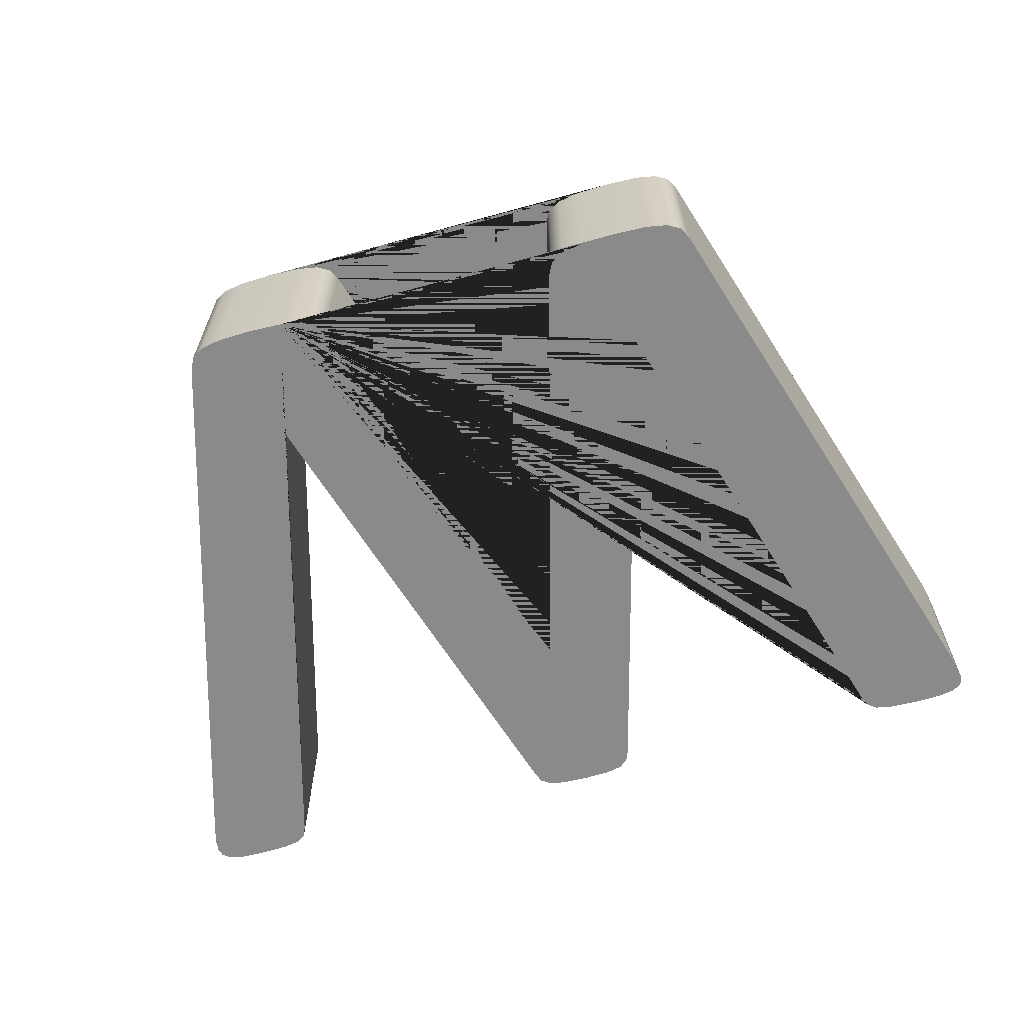
<metadata>
{"format":"obj","ext":"obj","renderer":"f3d","projection":"perspective","resolution":1024,"background":"white","views":[{"elev":-63.5,"azim":15.6,"up":"+Z"}]}
</metadata>
<code>
v -0.5576 0.8246 0
v -0.5576 0.8246 -0.203
v -0.5549 0.8354 0
v -0.5549 0.8354 -0.203
v -0.5456 0.8424 0
v -0.5456 0.8424 -0.203
v -0.5278 0.8463 0
v -0.5278 0.8463 -0.203
v -0.4981 0.847 0
v -0.4981 0.847 -0.203
v -0.4652 0.8459 0
v -0.4652 0.8459 -0.203
v -0.4451 0.842 0
v -0.4451 0.842 -0.203
v -0.4343 0.8343 0
v -0.4343 0.8343 -0.203
v -0.4293 0.8223 0
v -0.4293 0.8223 -0.203
v -0.4293 0.8223 0
v -0.4293 0.8223 -0.203
v -0.4183 0.7841 0
v -0.4183 0.7841 -0.203
v -0.4072 0.7458 0
v -0.4072 0.7458 -0.203
v -0.3962 0.7076 0
v -0.3962 0.7076 -0.203
v -0.3852 0.6694 0
v -0.3852 0.6694 -0.203
v -0.3742 0.6312 0
v -0.3742 0.6312 -0.203
v -0.3631 0.5929 0
v -0.3631 0.5929 -0.203
v -0.3521 0.5547 0
v -0.3521 0.5547 -0.203
v -0.3411 0.5165 0
v -0.3411 0.5165 -0.203
v -0.3301 0.4782 0
v -0.3301 0.4782 -0.203
v -0.319 0.44 0
v -0.319 0.44 -0.203
v -0.308 0.4018 0
v -0.308 0.4018 -0.203
v -0.297 0.3636 0
v -0.297 0.3636 -0.203
v -0.286 0.3253 0
v -0.286 0.3253 -0.203
v -0.2749 0.2871 0
v -0.2749 0.2871 -0.203
v -0.2639 0.2489 0
v -0.2639 0.2489 -0.203
v -0.2639 0.2489 0
v -0.2639 0.2489 -0.203
v -0.2631 0.2419 0
v -0.2631 0.2419 -0.203
v -0.2631 0.2419 0
v -0.2631 0.2419 -0.203
v -0.2616 0.2489 0
v -0.2616 0.2489 -0.203
v -0.2616 0.2489 0
v -0.2616 0.2489 -0.203
v -0.2505 0.2872 0
v -0.2505 0.2872 -0.203
v -0.2394 0.3255 0
v -0.2394 0.3255 -0.203
v -0.2284 0.3639 0
v -0.2284 0.3639 -0.203
v -0.2173 0.4022 0
v -0.2173 0.4022 -0.203
v -0.2062 0.4405 0
v -0.2062 0.4405 -0.203
v -0.1951 0.4789 0
v -0.1951 0.4789 -0.203
v -0.1841 0.5172 0
v -0.1841 0.5172 -0.203
v -0.173 0.5555 0
v -0.173 0.5555 -0.203
v -0.1619 0.5939 0
v -0.1619 0.5939 -0.203
v -0.1508 0.6322 0
v -0.1508 0.6322 -0.203
v -0.1397 0.6705 0
v -0.1397 0.6705 -0.203
v -0.1287 0.7088 0
v -0.1287 0.7088 -0.203
v -0.1176 0.7472 0
v -0.1176 0.7472 -0.203
v -0.1065 0.7855 0
v -0.1065 0.7855 -0.203
v -0.09544 0.8238 0
v -0.09544 0.8238 -0.203
v -0.09544 0.8238 0
v -0.09544 0.8238 -0.203
v -0.0908 0.8347 0
v -0.0908 0.8347 -0.203
v -0.08076 0.842 0
v -0.08076 0.842 -0.203
v -0.06182 0.8459 0
v -0.06182 0.8459 -0.203
v -0.0313 0.847 0
v -0.0313 0.847 -0.203
v 0 0.8459 0
v 0 0.8459 -0.203
v 0.01893 0.842 0
v 0.01893 0.842 -0.203
v 0.02937 0.8343 0
v 0.02937 0.8343 -0.203
v 0.03439 0.8223 0
v 0.03439 0.8223 -0.203
v 0.03439 0.8223 0
v 0.03439 0.8223 -0.203
v 0.04464 0.7841 0
v 0.04464 0.7841 -0.203
v 0.05489 0.7458 0
v 0.05489 0.7458 -0.203
v 0.06515 0.7076 0
v 0.06515 0.7076 -0.203
v 0.0754 0.6694 0
v 0.0754 0.6694 -0.203
v 0.08565 0.6312 0
v 0.08565 0.6312 -0.203
v 0.0959 0.5929 0
v 0.0959 0.5929 -0.203
v 0.1062 0.5547 0
v 0.1062 0.5547 -0.203
v 0.1164 0.5165 0
v 0.1164 0.5165 -0.203
v 0.1267 0.4782 0
v 0.1267 0.4782 -0.203
v 0.1369 0.44 0
v 0.1369 0.44 -0.203
v 0.1472 0.4018 0
v 0.1472 0.4018 -0.203
v 0.1574 0.3636 0
v 0.1574 0.3636 -0.203
v 0.1677 0.3253 0
v 0.1677 0.3253 -0.203
v 0.1779 0.2871 0
v 0.1779 0.2871 -0.203
v 0.1882 0.2489 0
v 0.1882 0.2489 -0.203
v 0.1882 0.2489 0
v 0.1882 0.2489 -0.203
v 0.1897 0.2419 0
v 0.1897 0.2419 -0.203
v 0.1897 0.2419 0
v 0.1897 0.2419 -0.203
v 0.1913 0.2489 0
v 0.1913 0.2489 -0.203
v 0.1913 0.2489 0
v 0.1913 0.2489 -0.203
v 0.2024 0.2871 0
v 0.2024 0.2871 -0.203
v 0.2136 0.3253 0
v 0.2136 0.3253 -0.203
v 0.2248 0.3636 0
v 0.2248 0.3636 -0.203
v 0.236 0.4018 0
v 0.236 0.4018 -0.203
v 0.2472 0.44 0
v 0.2472 0.44 -0.203
v 0.2583 0.4782 0
v 0.2583 0.4782 -0.203
v 0.2695 0.5165 0
v 0.2695 0.5165 -0.203
v 0.2807 0.5547 0
v 0.2807 0.5547 -0.203
v 0.2919 0.5929 0
v 0.2919 0.5929 -0.203
v 0.3031 0.6312 0
v 0.3031 0.6312 -0.203
v 0.3142 0.6694 0
v 0.3142 0.6694 -0.203
v 0.3254 0.7076 0
v 0.3254 0.7076 -0.203
v 0.3366 0.7458 0
v 0.3366 0.7458 -0.203
v 0.3478 0.7841 0
v 0.3478 0.7841 -0.203
v 0.359 0.8223 0
v 0.359 0.8223 -0.203
v 0.359 0.8223 0
v 0.359 0.8223 -0.203
v 0.3644 0.8343 0
v 0.3644 0.8343 -0.203
v 0.3744 0.842 0
v 0.3744 0.842 -0.203
v 0.3945 0.8459 0
v 0.3945 0.8459 -0.203
v 0.4293 0.847 0
v 0.4293 0.847 -0.203
v 0.4594 0.8463 0
v 0.4594 0.8463 -0.203
v 0.4791 0.8428 0
v 0.4791 0.8428 -0.203
v 0.4896 0.8358 0
v 0.4896 0.8358 -0.203
v 0.4927 0.8246 0
v 0.4927 0.8246 -0.203
v 0.4857 0.7922 0
v 0.4857 0.7922 -0.203
v 0.4857 0.7922 0
v 0.4857 0.7922 -0.203
v 0.4737 0.7533 0
v 0.4737 0.7533 -0.203
v 0.4618 0.7144 0
v 0.4618 0.7144 -0.203
v 0.4498 0.6756 0
v 0.4498 0.6756 -0.203
v 0.4379 0.6367 0
v 0.4379 0.6367 -0.203
v 0.4259 0.5978 0
v 0.4259 0.5978 -0.203
v 0.414 0.559 0
v 0.414 0.559 -0.203
v 0.402 0.5201 0
v 0.402 0.5201 -0.203
v 0.3901 0.4812 0
v 0.3901 0.4812 -0.203
v 0.3781 0.4424 0
v 0.3781 0.4424 -0.203
v 0.3661 0.4035 0
v 0.3661 0.4035 -0.203
v 0.3542 0.3646 0
v 0.3542 0.3646 -0.203
v 0.3422 0.3257 0
v 0.3422 0.3257 -0.203
v 0.3303 0.2869 0
v 0.3303 0.2869 -0.203
v 0.3183 0.248 0
v 0.3183 0.248 -0.203
v 0.3064 0.2091 0
v 0.3064 0.2091 -0.203
v 0.2944 0.1703 0
v 0.2944 0.1703 -0.203
v 0.2825 0.1314 0
v 0.2825 0.1314 -0.203
v 0.2755 0.1183 0
v 0.2755 0.1183 -0.203
v 0.2612 0.1098 0
v 0.2612 0.1098 -0.203
v 0.2365 0.1051 0
v 0.2365 0.1051 -0.203
v 0.1974 0.1036 0
v 0.1974 0.1036 -0.203
v 0.1584 0.1048 0
v 0.1584 0.1048 -0.203
v 0.1325 0.109 0
v 0.1325 0.109 -0.203
v 0.1175 0.1175 0
v 0.1175 0.1175 -0.203
v 0.1101 0.1314 0
v 0.1101 0.1314 -0.203
v 0.09972 0.1702 0
v 0.09972 0.1702 -0.203
v 0.08932 0.209 0
v 0.08932 0.209 -0.203
v 0.07891 0.2479 0
v 0.07891 0.2479 -0.203
v 0.06851 0.2867 0
v 0.06851 0.2867 -0.203
v 0.05811 0.3255 0
v 0.05811 0.3255 -0.203
v 0.04771 0.3643 0
v 0.04771 0.3643 -0.203
v 0.0373 0.4031 0
v 0.0373 0.4031 -0.203
v 0.0269 0.442 0
v 0.0269 0.442 -0.203
v 0.0165 0.4808 0
v 0.0165 0.4808 -0.203
v 0.006093 0.5196 0
v 0.006093 0.5196 -0.203
v -0.00431 0.5584 0
v -0.00431 0.5584 -0.203
v -0.01471 0.5972 0
v -0.01471 0.5972 -0.203
v -0.02512 0.636 0
v -0.02512 0.636 -0.203
v -0.02512 0.636 0
v -0.02512 0.636 -0.203
v -0.02666 0.643 0
v -0.02666 0.643 -0.203
v -0.02666 0.643 0
v -0.02666 0.643 -0.203
v -0.02821 0.636 0
v -0.02821 0.636 -0.203
v -0.02821 0.636 0
v -0.02821 0.636 -0.203
v -0.03944 0.5972 0
v -0.03944 0.5972 -0.203
v -0.05068 0.5584 0
v -0.05068 0.5584 -0.203
v -0.06191 0.5196 0
v -0.06191 0.5196 -0.203
v -0.07315 0.4808 0
v -0.07315 0.4808 -0.203
v -0.08438 0.442 0
v -0.08438 0.442 -0.203
v -0.09562 0.4031 0
v -0.09562 0.4031 -0.203
v -0.1069 0.3643 0
v -0.1069 0.3643 -0.203
v -0.1181 0.3255 0
v -0.1181 0.3255 -0.203
v -0.1293 0.2867 0
v -0.1293 0.2867 -0.203
v -0.1406 0.2479 0
v -0.1406 0.2479 -0.203
v -0.1518 0.209 0
v -0.1518 0.209 -0.203
v -0.163 0.1702 0
v -0.163 0.1702 -0.203
v -0.1743 0.1314 0
v -0.1743 0.1314 -0.203
v -0.1812 0.1183 0
v -0.1812 0.1183 -0.203
v -0.1955 0.1098 0
v -0.1955 0.1098 -0.203
v -0.2214 0.1051 0
v -0.2214 0.1051 -0.203
v -0.2616 0.1036 0
v -0.2616 0.1036 -0.203
v -0.3002 0.1048 0
v -0.3002 0.1048 -0.203
v -0.3246 0.109 0
v -0.3246 0.109 -0.203
v -0.3385 0.1175 0
v -0.3385 0.1175 -0.203
v -0.3458 0.1314 0
v -0.3458 0.1314 -0.203
v -0.3458 0.1314 0
v -0.3458 0.1314 -0.203
v -0.3579 0.1703 0
v -0.3579 0.1703 -0.203
v -0.3699 0.2091 0
v -0.3699 0.2091 -0.203
v -0.382 0.248 0
v -0.382 0.248 -0.203
v -0.394 0.2869 0
v -0.394 0.2869 -0.203
v -0.4061 0.3257 0
v -0.4061 0.3257 -0.203
v -0.4181 0.3646 0
v -0.4181 0.3646 -0.203
v -0.4302 0.4035 0
v -0.4302 0.4035 -0.203
v -0.4422 0.4424 0
v -0.4422 0.4424 -0.203
v -0.4542 0.4812 0
v -0.4542 0.4812 -0.203
v -0.4663 0.5201 0
v -0.4663 0.5201 -0.203
v -0.4783 0.559 0
v -0.4783 0.559 -0.203
v -0.4904 0.5978 0
v -0.4904 0.5978 -0.203
v -0.5024 0.6367 0
v -0.5024 0.6367 -0.203
v -0.5145 0.6756 0
v -0.5145 0.6756 -0.203
v -0.5265 0.7144 0
v -0.5265 0.7144 -0.203
v -0.5386 0.7533 0
v -0.5386 0.7533 -0.203
v -0.5506 0.7922 0
v -0.5506 0.7922 -0.203
v -0.5506 0.7922 0
v -0.5506 0.7922 -0.203
v -0.556 0.8115 0
v -0.556 0.8115 -0.203
v -0.5576 0.8246 0
v -0.5576 0.8246 -0.203
v -0.5576 0.8246 0
v -0.5549 0.8354 0
v -0.5456 0.8424 0
v -0.5278 0.8463 0
v -0.4981 0.847 0
v -0.4652 0.8459 0
v -0.4451 0.842 0
v -0.4343 0.8343 0
v -0.4293 0.8223 0
v -0.4183 0.7841 0
v -0.4072 0.7458 0
v -0.3962 0.7076 0
v -0.3852 0.6694 0
v -0.3742 0.6312 0
v -0.3631 0.5929 0
v -0.3521 0.5547 0
v -0.3411 0.5165 0
v -0.3301 0.4782 0
v -0.319 0.44 0
v -0.308 0.4018 0
v -0.297 0.3636 0
v -0.286 0.3253 0
v -0.2749 0.2871 0
v -0.2639 0.2489 0
v -0.2631 0.2419 0
v -0.2616 0.2489 0
v -0.2505 0.2872 0
v -0.2394 0.3255 0
v -0.2284 0.3639 0
v -0.2173 0.4022 0
v -0.2062 0.4405 0
v -0.1951 0.4789 0
v -0.1841 0.5172 0
v -0.173 0.5555 0
v -0.1619 0.5939 0
v -0.1508 0.6322 0
v -0.1397 0.6705 0
v -0.1287 0.7088 0
v -0.1176 0.7472 0
v -0.1065 0.7855 0
v -0.09544 0.8238 0
v -0.0908 0.8347 0
v -0.08076 0.842 0
v -0.06182 0.8459 0
v -0.0313 0.847 0
v 0 0.8459 0
v 0.01893 0.842 0
v 0.02937 0.8343 0
v 0.03439 0.8223 0
v 0.04464 0.7841 0
v 0.05489 0.7458 0
v 0.06515 0.7076 0
v 0.0754 0.6694 0
v 0.08565 0.6312 0
v 0.0959 0.5929 0
v 0.1062 0.5547 0
v 0.1164 0.5165 0
v 0.1267 0.4782 0
v 0.1369 0.44 0
v 0.1472 0.4018 0
v 0.1574 0.3636 0
v 0.1677 0.3253 0
v 0.1779 0.2871 0
v 0.1882 0.2489 0
v 0.1897 0.2419 0
v 0.1913 0.2489 0
v 0.2024 0.2871 0
v 0.2136 0.3253 0
v 0.2248 0.3636 0
v 0.236 0.4018 0
v 0.2472 0.44 0
v 0.2583 0.4782 0
v 0.2695 0.5165 0
v 0.2807 0.5547 0
v 0.2919 0.5929 0
v 0.3031 0.6312 0
v 0.3142 0.6694 0
v 0.3254 0.7076 0
v 0.3366 0.7458 0
v 0.3478 0.7841 0
v 0.359 0.8223 0
v 0.3644 0.8343 0
v 0.3744 0.842 0
v 0.3945 0.8459 0
v 0.4293 0.847 0
v 0.4594 0.8463 0
v 0.4791 0.8428 0
v 0.4896 0.8358 0
v 0.4927 0.8246 0
v 0.4857 0.7922 0
v 0.4737 0.7533 0
v 0.4618 0.7144 0
v 0.4498 0.6756 0
v 0.4379 0.6367 0
v 0.4259 0.5978 0
v 0.414 0.559 0
v 0.402 0.5201 0
v 0.3901 0.4812 0
v 0.3781 0.4424 0
v 0.3661 0.4035 0
v 0.3542 0.3646 0
v 0.3422 0.3257 0
v 0.3303 0.2869 0
v 0.3183 0.248 0
v 0.3064 0.2091 0
v 0.2944 0.1703 0
v 0.2825 0.1314 0
v 0.2755 0.1183 0
v 0.2612 0.1098 0
v 0.2365 0.1051 0
v 0.1974 0.1036 0
v 0.1584 0.1048 0
v 0.1325 0.109 0
v 0.1175 0.1175 0
v 0.1101 0.1314 0
v 0.09972 0.1702 0
v 0.08932 0.209 0
v 0.07891 0.2479 0
v 0.06851 0.2867 0
v 0.05811 0.3255 0
v 0.04771 0.3643 0
v 0.0373 0.4031 0
v 0.0269 0.442 0
v 0.0165 0.4808 0
v 0.006093 0.5196 0
v -0.00431 0.5584 0
v -0.01471 0.5972 0
v -0.02512 0.636 0
v -0.02666 0.643 0
v -0.02821 0.636 0
v -0.03944 0.5972 0
v -0.05068 0.5584 0
v -0.06191 0.5196 0
v -0.07315 0.4808 0
v -0.08438 0.442 0
v -0.09562 0.4031 0
v -0.1069 0.3643 0
v -0.1181 0.3255 0
v -0.1293 0.2867 0
v -0.1406 0.2479 0
v -0.1518 0.209 0
v -0.163 0.1702 0
v -0.1743 0.1314 0
v -0.1812 0.1183 0
v -0.1955 0.1098 0
v -0.2214 0.1051 0
v -0.2616 0.1036 0
v -0.3002 0.1048 0
v -0.3246 0.109 0
v -0.3385 0.1175 0
v -0.3458 0.1314 0
v -0.3579 0.1703 0
v -0.3699 0.2091 0
v -0.382 0.248 0
v -0.394 0.2869 0
v -0.4061 0.3257 0
v -0.4181 0.3646 0
v -0.4302 0.4035 0
v -0.4422 0.4424 0
v -0.4542 0.4812 0
v -0.4663 0.5201 0
v -0.4783 0.559 0
v -0.4904 0.5978 0
v -0.5024 0.6367 0
v -0.5145 0.6756 0
v -0.5265 0.7144 0
v -0.5386 0.7533 0
v -0.5506 0.7922 0
v -0.556 0.8115 0
v -0.5576 0.8246 -0.203
v -0.5549 0.8354 -0.203
v -0.5456 0.8424 -0.203
v -0.5278 0.8463 -0.203
v -0.4981 0.847 -0.203
v -0.4652 0.8459 -0.203
v -0.4451 0.842 -0.203
v -0.4343 0.8343 -0.203
v -0.4293 0.8223 -0.203
v -0.4183 0.7841 -0.203
v -0.4072 0.7458 -0.203
v -0.3962 0.7076 -0.203
v -0.3852 0.6694 -0.203
v -0.3742 0.6312 -0.203
v -0.3631 0.5929 -0.203
v -0.3521 0.5547 -0.203
v -0.3411 0.5165 -0.203
v -0.3301 0.4782 -0.203
v -0.319 0.44 -0.203
v -0.308 0.4018 -0.203
v -0.297 0.3636 -0.203
v -0.286 0.3253 -0.203
v -0.2749 0.2871 -0.203
v -0.2639 0.2489 -0.203
v -0.2631 0.2419 -0.203
v -0.2616 0.2489 -0.203
v -0.2505 0.2872 -0.203
v -0.2394 0.3255 -0.203
v -0.2284 0.3639 -0.203
v -0.2173 0.4022 -0.203
v -0.2062 0.4405 -0.203
v -0.1951 0.4789 -0.203
v -0.1841 0.5172 -0.203
v -0.173 0.5555 -0.203
v -0.1619 0.5939 -0.203
v -0.1508 0.6322 -0.203
v -0.1397 0.6705 -0.203
v -0.1287 0.7088 -0.203
v -0.1176 0.7472 -0.203
v -0.1065 0.7855 -0.203
v -0.09544 0.8238 -0.203
v -0.0908 0.8347 -0.203
v -0.08076 0.842 -0.203
v -0.06182 0.8459 -0.203
v -0.0313 0.847 -0.203
v 0 0.8459 -0.203
v 0.01893 0.842 -0.203
v 0.02937 0.8343 -0.203
v 0.03439 0.8223 -0.203
v 0.04464 0.7841 -0.203
v 0.05489 0.7458 -0.203
v 0.06515 0.7076 -0.203
v 0.0754 0.6694 -0.203
v 0.08565 0.6312 -0.203
v 0.0959 0.5929 -0.203
v 0.1062 0.5547 -0.203
v 0.1164 0.5165 -0.203
v 0.1267 0.4782 -0.203
v 0.1369 0.44 -0.203
v 0.1472 0.4018 -0.203
v 0.1574 0.3636 -0.203
v 0.1677 0.3253 -0.203
v 0.1779 0.2871 -0.203
v 0.1882 0.2489 -0.203
v 0.1897 0.2419 -0.203
v 0.1913 0.2489 -0.203
v 0.2024 0.2871 -0.203
v 0.2136 0.3253 -0.203
v 0.2248 0.3636 -0.203
v 0.236 0.4018 -0.203
v 0.2472 0.44 -0.203
v 0.2583 0.4782 -0.203
v 0.2695 0.5165 -0.203
v 0.2807 0.5547 -0.203
v 0.2919 0.5929 -0.203
v 0.3031 0.6312 -0.203
v 0.3142 0.6694 -0.203
v 0.3254 0.7076 -0.203
v 0.3366 0.7458 -0.203
v 0.3478 0.7841 -0.203
v 0.359 0.8223 -0.203
v 0.3644 0.8343 -0.203
v 0.3744 0.842 -0.203
v 0.3945 0.8459 -0.203
v 0.4293 0.847 -0.203
v 0.4594 0.8463 -0.203
v 0.4791 0.8428 -0.203
v 0.4896 0.8358 -0.203
v 0.4927 0.8246 -0.203
v 0.4857 0.7922 -0.203
v 0.4737 0.7533 -0.203
v 0.4618 0.7144 -0.203
v 0.4498 0.6756 -0.203
v 0.4379 0.6367 -0.203
v 0.4259 0.5978 -0.203
v 0.414 0.559 -0.203
v 0.402 0.5201 -0.203
v 0.3901 0.4812 -0.203
v 0.3781 0.4424 -0.203
v 0.3661 0.4035 -0.203
v 0.3542 0.3646 -0.203
v 0.3422 0.3257 -0.203
v 0.3303 0.2869 -0.203
v 0.3183 0.248 -0.203
v 0.3064 0.2091 -0.203
v 0.2944 0.1703 -0.203
v 0.2825 0.1314 -0.203
v 0.2755 0.1183 -0.203
v 0.2612 0.1098 -0.203
v 0.2365 0.1051 -0.203
v 0.1974 0.1036 -0.203
v 0.1584 0.1048 -0.203
v 0.1325 0.109 -0.203
v 0.1175 0.1175 -0.203
v 0.1101 0.1314 -0.203
v 0.09972 0.1702 -0.203
v 0.08932 0.209 -0.203
v 0.07891 0.2479 -0.203
v 0.06851 0.2867 -0.203
v 0.05811 0.3255 -0.203
v 0.04771 0.3643 -0.203
v 0.0373 0.4031 -0.203
v 0.0269 0.442 -0.203
v 0.0165 0.4808 -0.203
v 0.006093 0.5196 -0.203
v -0.00431 0.5584 -0.203
v -0.01471 0.5972 -0.203
v -0.02512 0.636 -0.203
v -0.02666 0.643 -0.203
v -0.02821 0.636 -0.203
v -0.03944 0.5972 -0.203
v -0.05068 0.5584 -0.203
v -0.06191 0.5196 -0.203
v -0.07315 0.4808 -0.203
v -0.08438 0.442 -0.203
v -0.09562 0.4031 -0.203
v -0.1069 0.3643 -0.203
v -0.1181 0.3255 -0.203
v -0.1293 0.2867 -0.203
v -0.1406 0.2479 -0.203
v -0.1518 0.209 -0.203
v -0.163 0.1702 -0.203
v -0.1743 0.1314 -0.203
v -0.1812 0.1183 -0.203
v -0.1955 0.1098 -0.203
v -0.2214 0.1051 -0.203
v -0.2616 0.1036 -0.203
v -0.3002 0.1048 -0.203
v -0.3246 0.109 -0.203
v -0.3385 0.1175 -0.203
v -0.3458 0.1314 -0.203
v -0.3579 0.1703 -0.203
v -0.3699 0.2091 -0.203
v -0.382 0.248 -0.203
v -0.394 0.2869 -0.203
v -0.4061 0.3257 -0.203
v -0.4181 0.3646 -0.203
v -0.4302 0.4035 -0.203
v -0.4422 0.4424 -0.203
v -0.4542 0.4812 -0.203
v -0.4663 0.5201 -0.203
v -0.4783 0.559 -0.203
v -0.4904 0.5978 -0.203
v -0.5024 0.6367 -0.203
v -0.5145 0.6756 -0.203
v -0.5265 0.7144 -0.203
v -0.5386 0.7533 -0.203
v -0.5506 0.7922 -0.203
v -0.556 0.8115 -0.203
f 19 21 23 25 27 29 31 33 35 37 39 41 43 45 47 49 50 48 46 44 42 40 38 36 34 32 30 28 26 24 22 20
f 59 61 63 65 67 69 71 73 75 77 79 81 83 85 87 89 90 88 86 84 82 80 78 76 74 72 70 68 66 64 62 60
f 109 111 113 115 117 119 121 123 125 127 129 131 133 135 137 139 140 138 136 134 132 130 128 126 124 122 120 118 116 114 112 110
f 149 151 153 155 157 159 161 163 165 167 169 171 173 175 177 179 180 178 176 174 172 170 168 166 164 162 160 158 156 154 152 150
f 201 203 205 207 209 211 213 215 217 219 221 223 225 227 229 231 233 235 236 234 232 230 228 226 224 222 220 218 216 214 212 210 208 206 204 202
f 251 253 255 257 259 261 263 265 267 269 271 273 275 277 278 276 274 272 270 268 266 264 262 260 258 256 254 252
f 287 289 291 293 295 297 299 301 303 305 307 309 311 313 314 312 310 308 306 304 302 300 298 296 294 292 290 288
f 331 333 335 337 339 341 343 345 347 349 351 353 355 357 359 361 363 365 366 364 362 360 358 356 354 352 350 348 346 344 342 340 338 336 334 332
f 519 518 517 516 515 514 513 512 511 510 509 508 507 506 505 504 503 502 501 500 499 498 497 496 495 494 493 492 491 490 489 488 487 486 485 484 483 482 481 480 479 478 477 476 475 474 473 472 471 470 469 468 467 466 465 464 463 462 461 460 459 458 457 456 455 454 453 452 451 450 449 448 447 446 445 444 443 442 441 440 439 438 437 436 435 434 433 432 431 430 429 428 427 426 425 424 423 422 421 420 419 418 417 416 415 414 413 412 411 410 409 408 407 406 405 404 403 402 401 400 399 398 397 396 395 394 393 392 391 390 389 388 387 386 385 384 383 382 381 380 379 378 377 376 375 374 373 541 540 539 538 537 536 535 534 533 532 531 530 529 528 527 526 525 524 523 522 521 520
f 687 688 689 690 691 692 693 694 695 696 697 698 699 700 701 702 703 704 705 706 707 708 709 710 542 543 544 545 546 547 548 549 550 551 552 553 554 555 556 557 558 559 560 561 562 563 564 565 566 567 568 569 570 571 572 573 574 575 576 577 578 579 580 581 582 583 584 585 586 587 588 589 590 591 592 593 594 595 596 597 598 599 600 601 602 603 604 605 606 607 608 609 610 611 612 613 614 615 616 617 618 619 620 621 622 623 624 625 626 627 628 629 630 631 632 633 634 635 636 637 638 639 640 641 642 643 644 645 646 647 648 649 650 651 652 653 654 655 656 657 658 659 660 661 662 663 664 665 666 667 668 669 670 671 672 673 674 675 676 677 678 679 680 681 682 683 684 685 686
f 1 3 4 2
f 3 5 6 4
f 5 7 8 6
f 7 9 10 8
f 9 11 12 10
f 11 13 14 12
f 13 15 16 14
f 15 17 18 16
f 51 53 54 52
f 55 57 58 56
f 91 93 94 92
f 93 95 96 94
f 95 97 98 96
f 97 99 100 98
f 99 101 102 100
f 101 103 104 102
f 103 105 106 104
f 105 107 108 106
f 141 143 144 142
f 145 147 148 146
f 181 183 184 182
f 183 185 186 184
f 185 187 188 186
f 187 189 190 188
f 189 191 192 190
f 191 193 194 192
f 193 195 196 194
f 195 197 198 196
f 197 199 200 198
f 235 237 238 236
f 237 239 240 238
f 239 241 242 240
f 241 243 244 242
f 243 245 246 244
f 245 247 248 246
f 247 249 250 248
f 249 251 252 250
f 279 281 282 280
f 283 285 286 284
f 313 315 316 314
f 315 317 318 316
f 317 319 320 318
f 319 321 322 320
f 321 323 324 322
f 323 325 326 324
f 325 327 328 326
f 327 329 330 328
f 367 369 370 368
f 369 371 372 370

</code>
